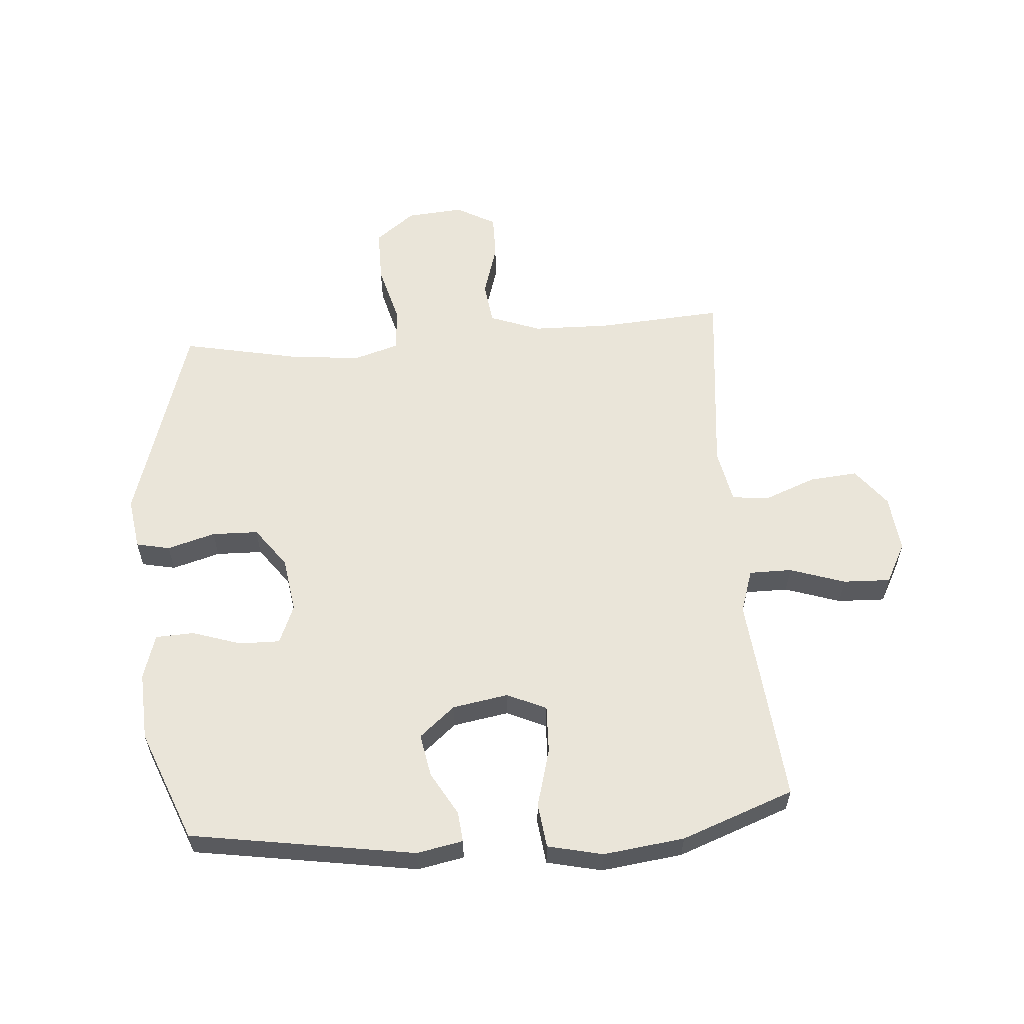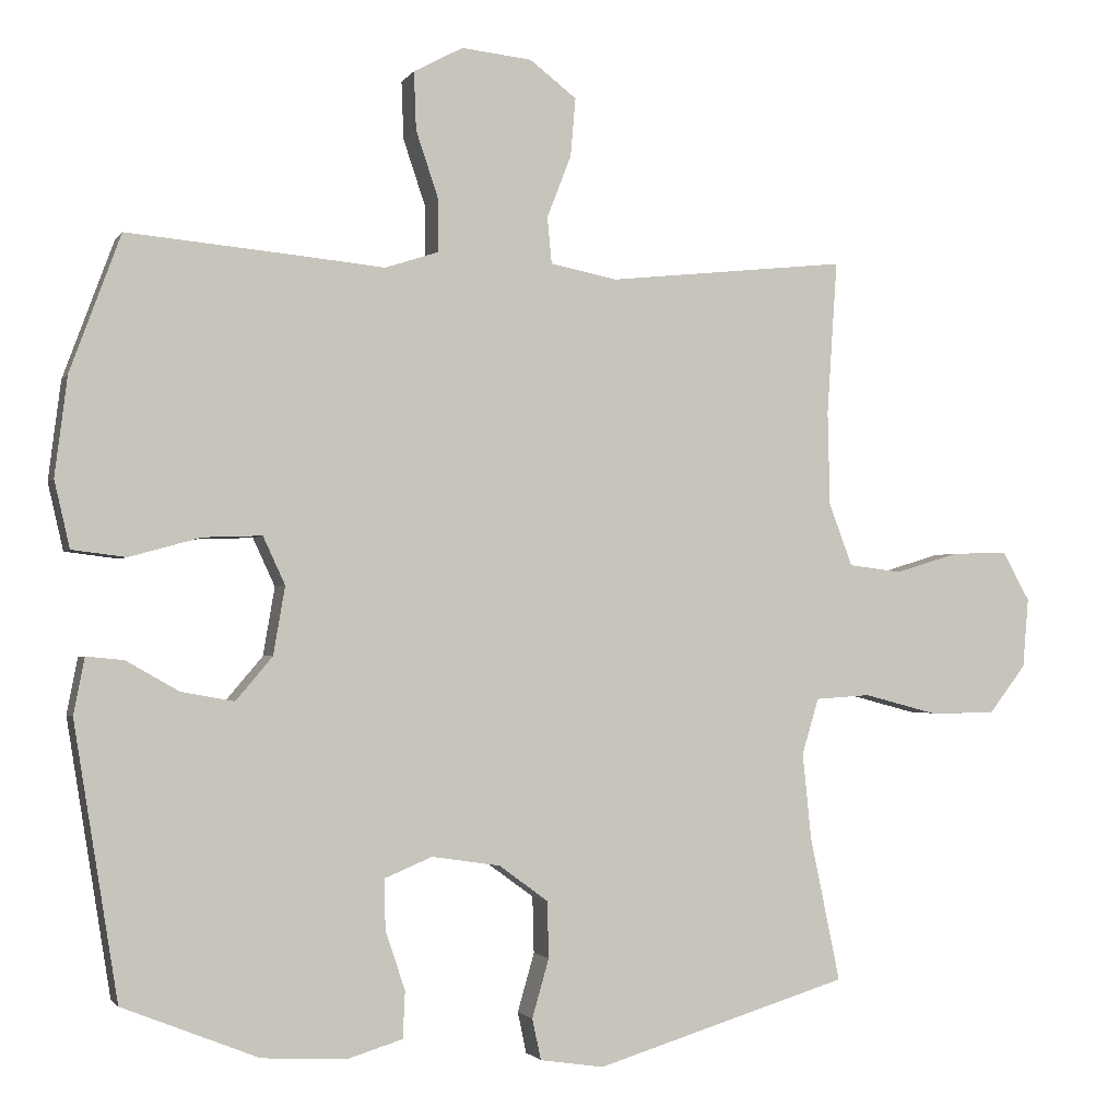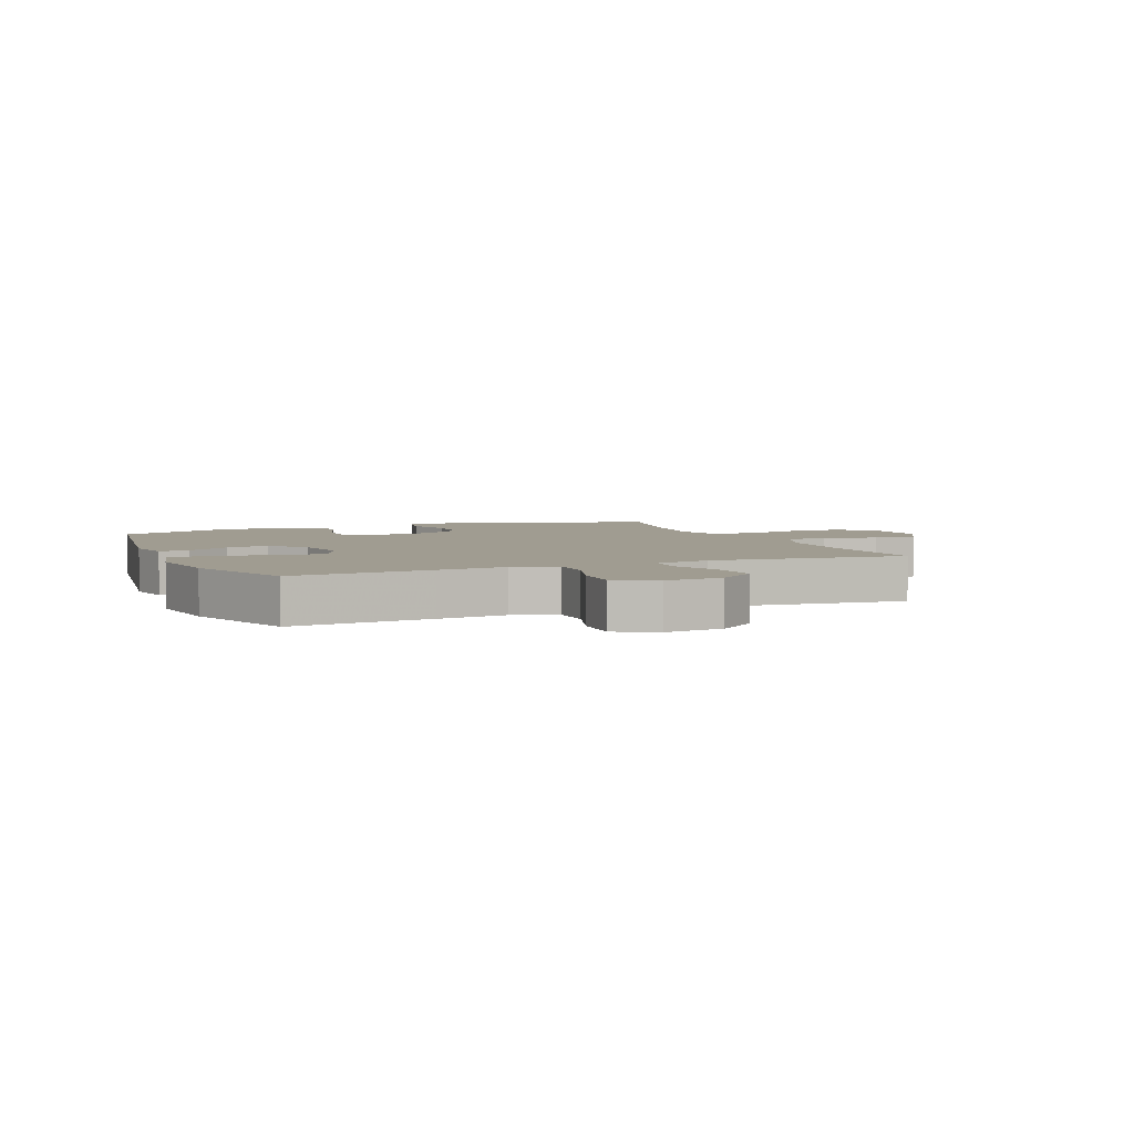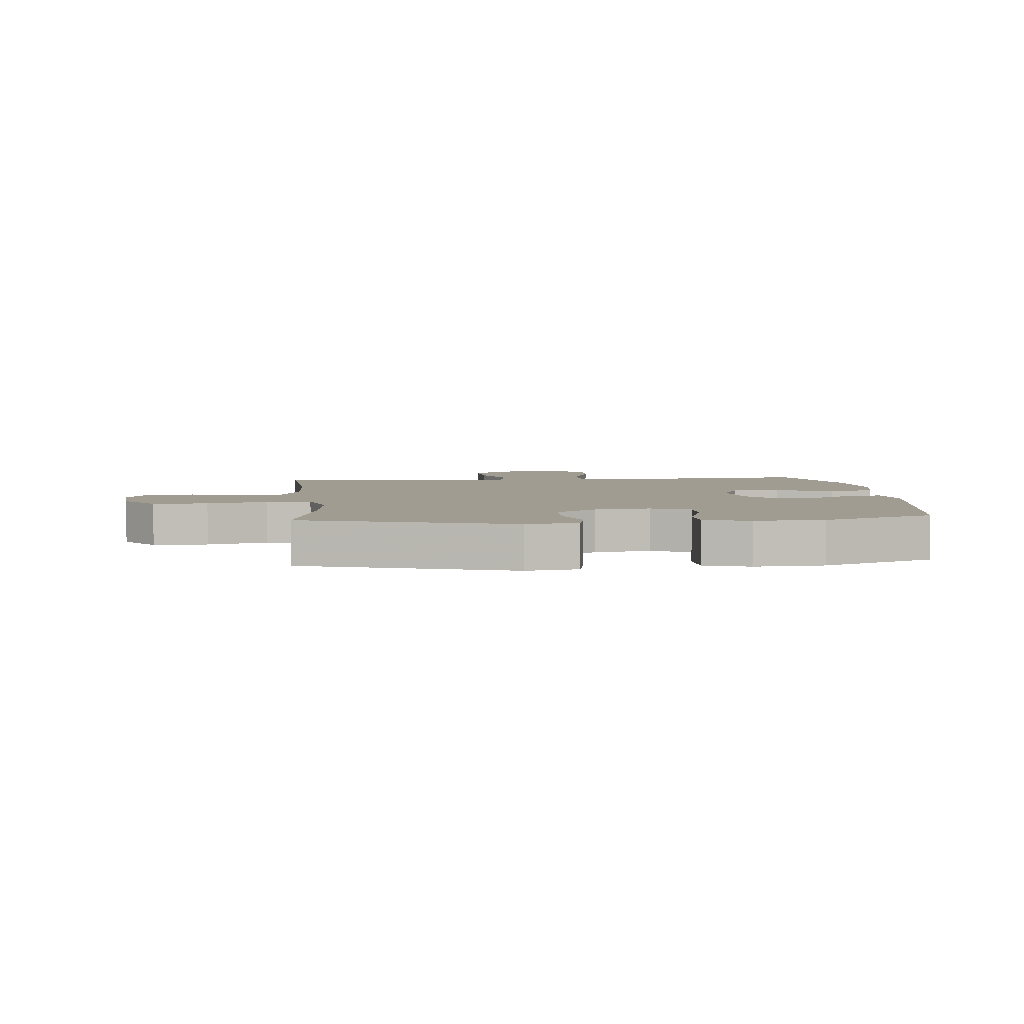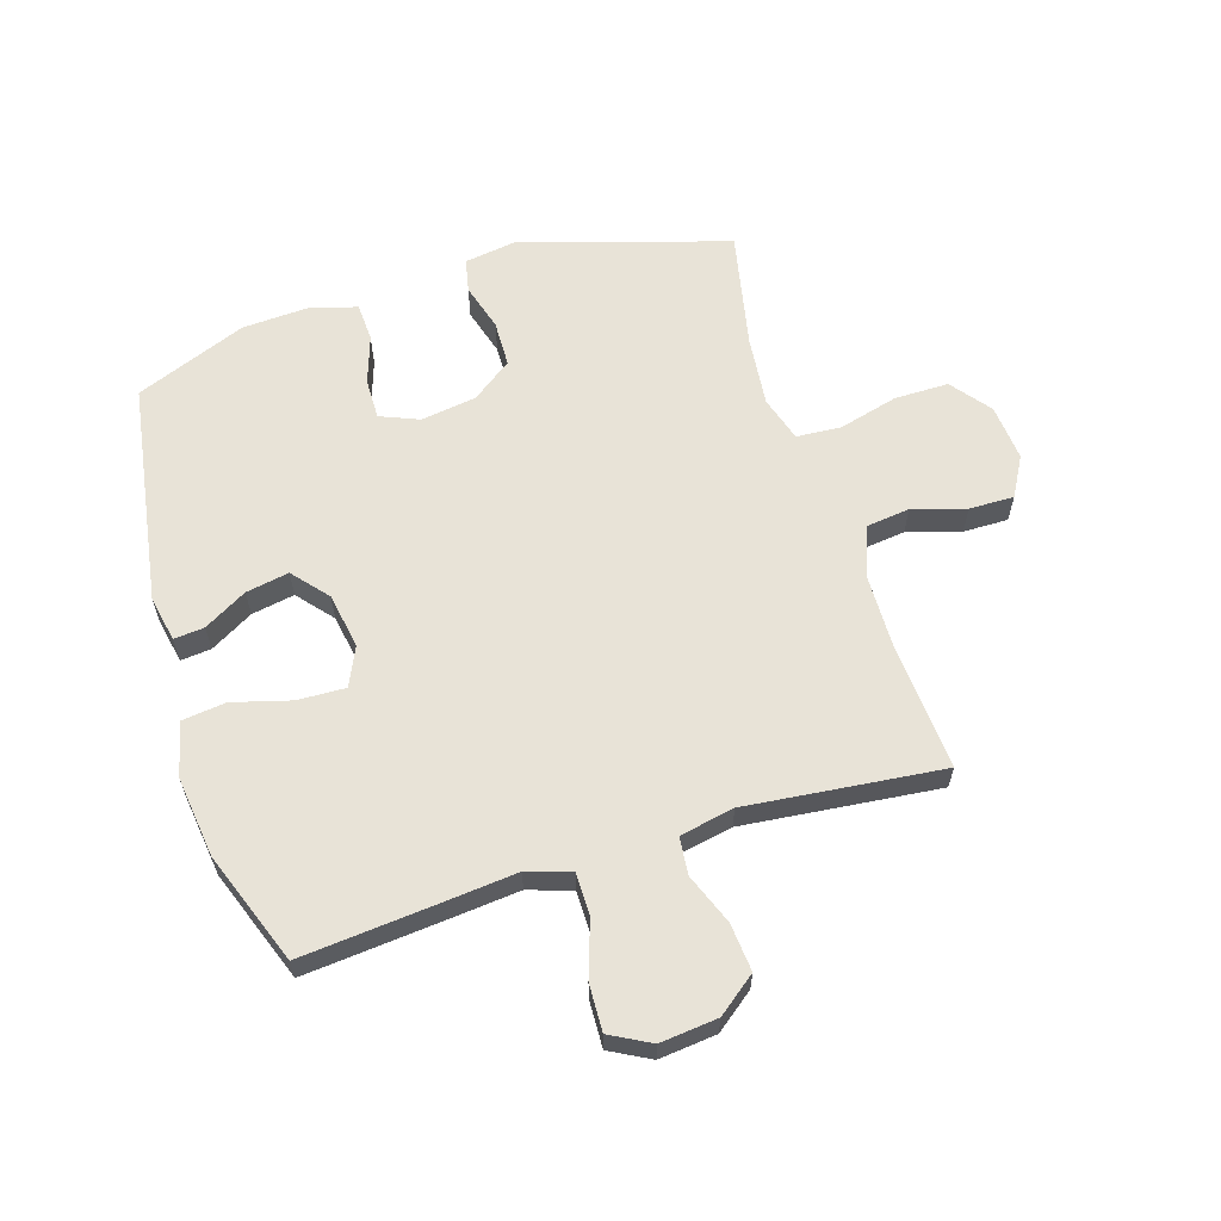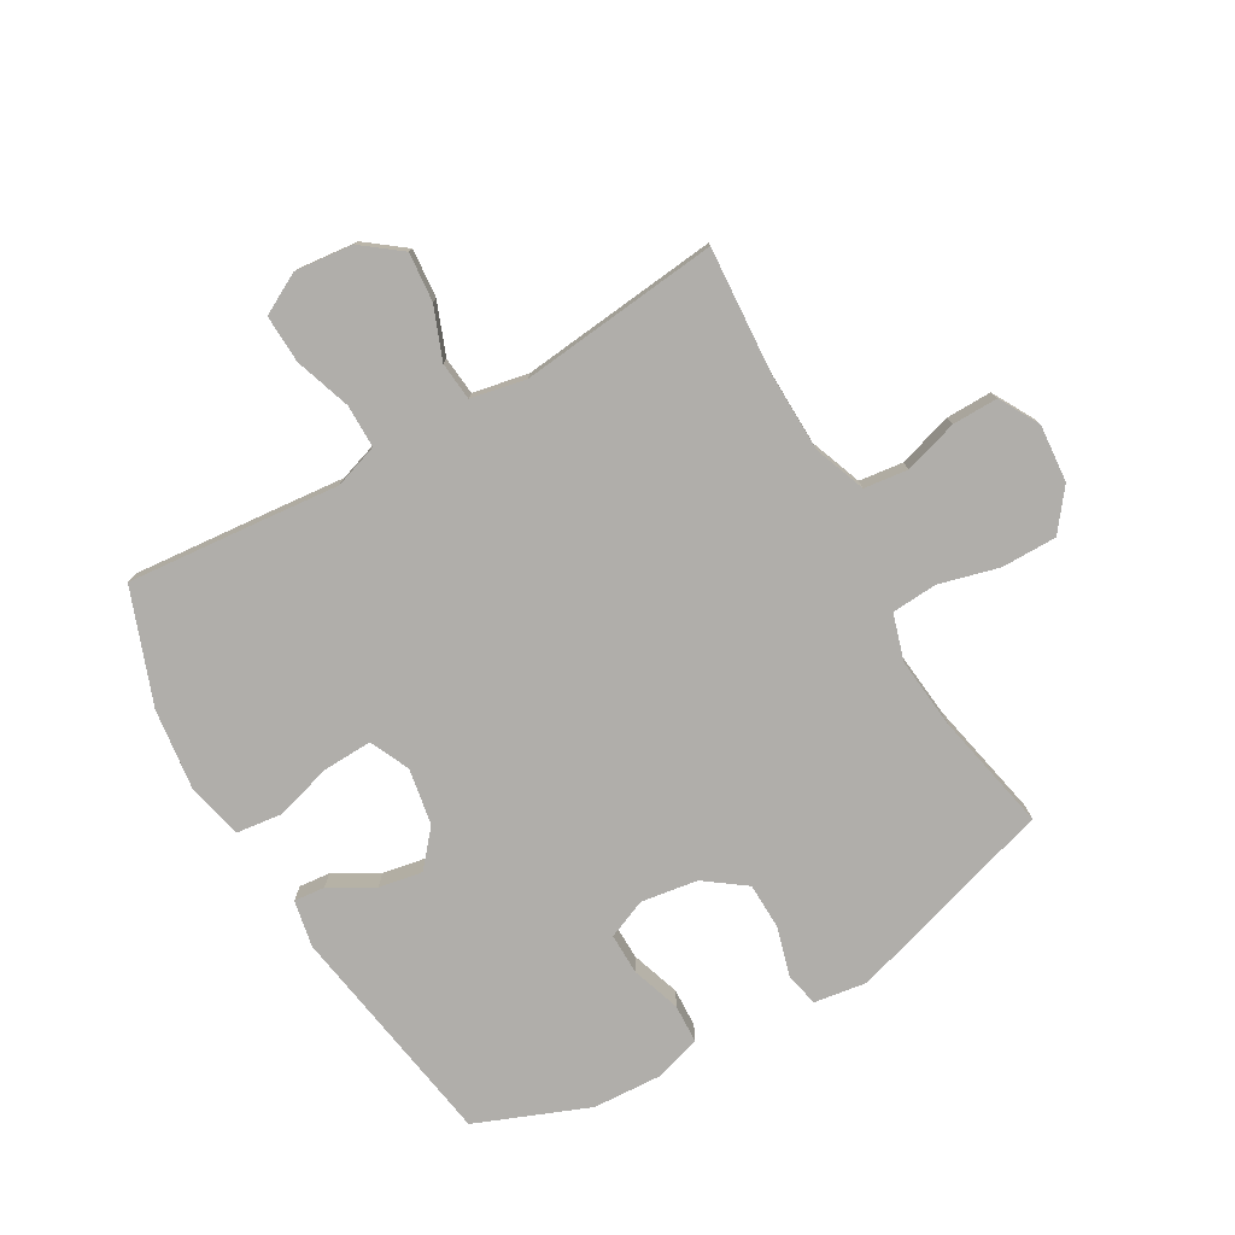
<metadata>
{"format":"obj","ext":"obj","renderer":"f3d","projection":"perspective","resolution":1024,"background":"white","views":[{"elev":58.3,"azim":-94.5,"up":"+Y"},{"elev":-1.9,"azim":-17.1,"up":"+Z"},{"elev":4.4,"azim":-22.8,"up":"+Y"},{"elev":4.4,"azim":174.4,"up":"+Y"},{"elev":61.5,"azim":-17.4,"up":"+Y"},{"elev":-77.7,"azim":29.9,"up":"+Y"}]}
</metadata>
<code>
v 0.5 0.07 -0.5
v 0.154 0.07 -0.606
v 0.067 0.07 -0.593
v 0.055 0.07 -0.537
v 0.078 0.07 -0.457
v 0.076 0.07 -0.38
v 0.009 0.07 -0.331
v -0.084 0.07 -0.317
v -0.149 0.07 -0.344
v -0.148 0.07 -0.412
v -0.121 0.07 -0.493
v -0.124 0.07 -0.557
v -0.199 0.07 -0.58
v -0.314 0.07 -0.574
v -0.5 0.07 -0.5
v -0.56 0.07 -0.127
v -0.545 0.07 -0.05
v -0.494 0.07 -0.055
v -0.422 0.07 -0.096
v -0.35 0.07 -0.109
v -0.3 0.07 -0.05
v -0.284 0.07 0.043
v -0.314 0.07 0.108
v -0.394 0.07 0.105
v -0.491 0.07 0.078
v -0.565 0.07 0.087
v -0.586 0.07 0.178
v -0.569 0.07 0.313
v -0.5 0.07 0.5
v -0.265 0.07 0.479
v -0.15 0.07 0.468
v -0.077 0.07 0.492
v -0.077 0.07 0.563
v -0.108 0.07 0.655
v -0.111 0.07 0.734
v -0.044 0.07 0.77
v 0.052 0.07 0.76
v 0.116 0.07 0.711
v 0.109 0.07 0.631
v 0.076 0.07 0.546
v 0.082 0.07 0.483
v 0.173 0.07 0.465
v 0.5 0.07 0.5
v 0.486 0.07 0.29
v 0.489 0.07 0.162
v 0.521 0.07 0.077
v 0.593 0.07 0.068
v 0.682 0.07 0.095
v 0.757 0.07 0.096
v 0.794 0.07 0.03
v 0.786 0.07 -0.065
v 0.735 0.07 -0.131
v 0.644 0.07 -0.131
v 0.545 0.07 -0.105
v 0.47 0.07 -0.11
v 0.447 0.07 -0.186
v 0.459 0.07 -0.303
v 0.5 0 -0.5
v 0.154 0 -0.606
v 0.067 0 -0.593
v 0.055 0 -0.537
v 0.078 0 -0.457
v 0.076 0 -0.38
v 0.009 0 -0.331
v -0.084 0 -0.317
v -0.149 0 -0.344
v -0.148 0 -0.412
v -0.121 0 -0.493
v -0.124 0 -0.557
v -0.199 0 -0.58
v -0.314 0 -0.574
v -0.5 0 -0.5
v -0.56 0 -0.127
v -0.545 0 -0.05
v -0.494 0 -0.055
v -0.422 0 -0.096
v -0.35 0 -0.109
v -0.3 0 -0.05
v -0.284 0 0.043
v -0.314 0 0.108
v -0.394 0 0.105
v -0.491 0 0.078
v -0.565 0 0.087
v -0.586 0 0.178
v -0.569 0 0.313
v -0.5 0 0.5
v -0.265 0 0.479
v -0.15 0 0.468
v -0.077 0 0.492
v -0.077 0 0.563
v -0.108 0 0.655
v -0.111 0 0.734
v -0.044 0 0.77
v 0.052 0 0.76
v 0.116 0 0.711
v 0.109 0 0.631
v 0.076 0 0.546
v 0.082 0 0.483
v 0.173 0 0.465
v 0.5 0 0.5
v 0.486 0 0.29
v 0.489 0 0.162
v 0.521 0 0.077
v 0.593 0 0.068
v 0.682 0 0.095
v 0.757 0 0.096
v 0.794 0 0.03
v 0.786 0 -0.065
v 0.735 0 -0.131
v 0.644 0 -0.131
v 0.545 0 -0.105
v 0.47 0 -0.11
v 0.447 0 -0.186
v 0.459 0 -0.303
f 52 53 54
f 51 52 54
f 50 51 54
f 49 50 54
f 48 49 54
f 47 48 54
f 46 47 54 55
f 45 46 55 56
f 42 43 44
f 44 45 56
f 42 44 56
f 41 42 56
f 38 39 40
f 37 38 40
f 36 37 40
f 35 36 40
f 34 35 40
f 33 34 40
f 32 33 40 41
f 41 56 57
f 32 41 57
f 31 32 57
f 29 30 31
f 28 29 31
f 27 28 31
f 26 27 31
f 25 26 31
f 24 25 31
f 17 18 19
f 16 17 19
f 15 16 19
f 14 15 19
f 13 14 19
f 12 13 19
f 11 12 19
f 10 11 19
f 9 10 19 20
f 8 9 20 21
f 3 4 5
f 2 3 5
f 1 2 5
f 57 1 5
f 57 5 6
f 31 57 6 7
f 23 24 31
f 31 7 8
f 23 31 8
f 22 23 8
f 8 21 22
f 111 110 109
f 111 109 108
f 111 108 107
f 111 107 106
f 111 106 105
f 111 105 104
f 112 111 104 103
f 113 112 103 102
f 101 100 99
f 113 102 101
f 113 101 99
f 113 99 98
f 97 96 95
f 97 95 94
f 97 94 93
f 97 93 92
f 97 92 91
f 97 91 90
f 98 97 90 89
f 114 113 98
f 114 98 89
f 114 89 88
f 88 87 86
f 88 86 85
f 88 85 84
f 88 84 83
f 88 83 82
f 88 82 81
f 76 75 74
f 76 74 73
f 76 73 72
f 76 72 71
f 76 71 70
f 76 70 69
f 76 69 68
f 76 68 67
f 77 76 67 66
f 78 77 66 65
f 62 61 60
f 62 60 59
f 62 59 58
f 62 58 114
f 63 62 114
f 64 63 114 88
f 88 81 80
f 65 64 88
f 65 88 80
f 65 80 79
f 79 78 65
f 1 58 59 2
f 2 59 60 3
f 3 60 61 4
f 4 61 62 5
f 5 62 63 6
f 6 63 64 7
f 7 64 65 8
f 8 65 66 9
f 9 66 67 10
f 10 67 68 11
f 11 68 69 12
f 12 69 70 13
f 13 70 71 14
f 14 71 72 15
f 15 72 73 16
f 16 73 74 17
f 17 74 75 18
f 18 75 76 19
f 19 76 77 20
f 20 77 78 21
f 21 78 79 22
f 22 79 80 23
f 23 80 81 24
f 24 81 82 25
f 25 82 83 26
f 26 83 84 27
f 27 84 85 28
f 28 85 86 29
f 29 86 87 30
f 30 87 88 31
f 31 88 89 32
f 32 89 90 33
f 33 90 91 34
f 34 91 92 35
f 35 92 93 36
f 36 93 94 37
f 37 94 95 38
f 38 95 96 39
f 39 96 97 40
f 40 97 98 41
f 41 98 99 42
f 42 99 100 43
f 43 100 101 44
f 44 101 102 45
f 45 102 103 46
f 46 103 104 47
f 47 104 105 48
f 48 105 106 49
f 49 106 107 50
f 50 107 108 51
f 51 108 109 52
f 52 109 110 53
f 53 110 111 54
f 54 111 112 55
f 55 112 113 56
f 56 113 114 57
f 57 114 58 1

</code>
